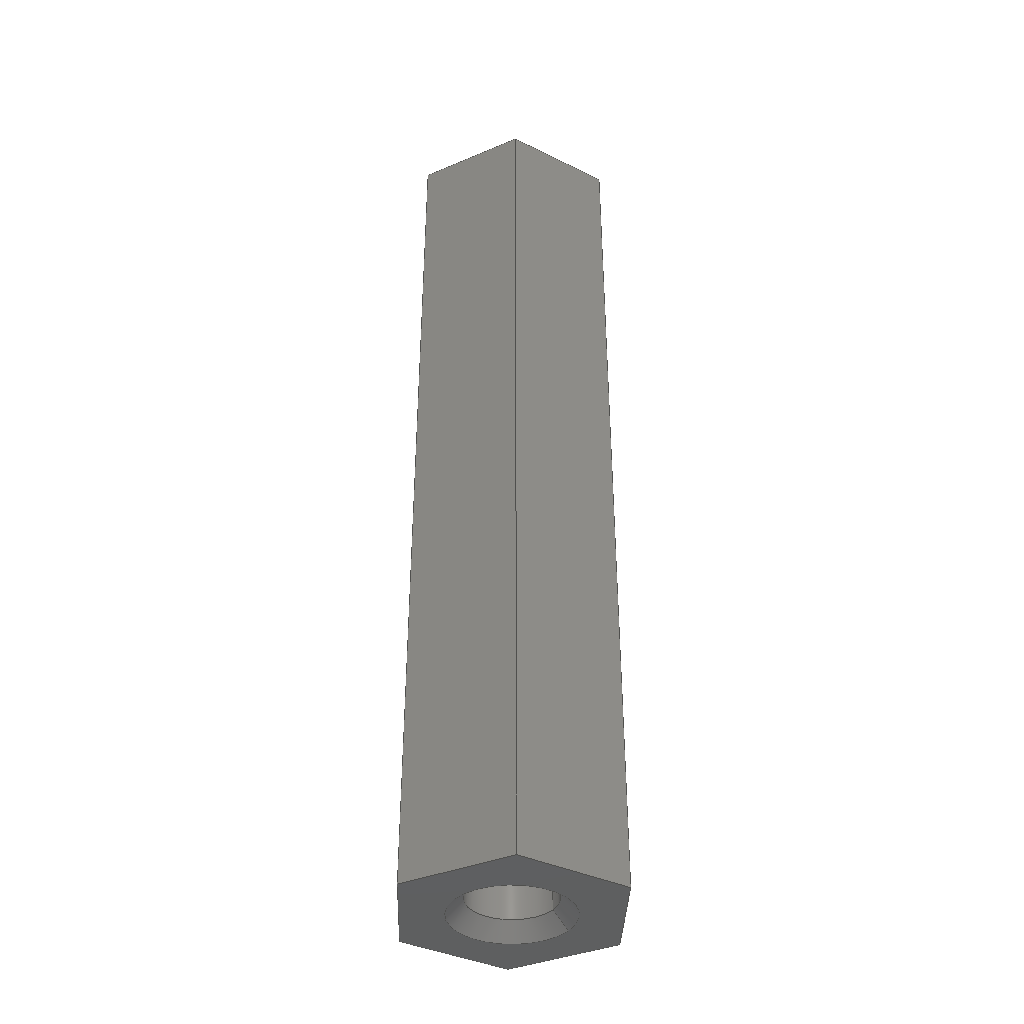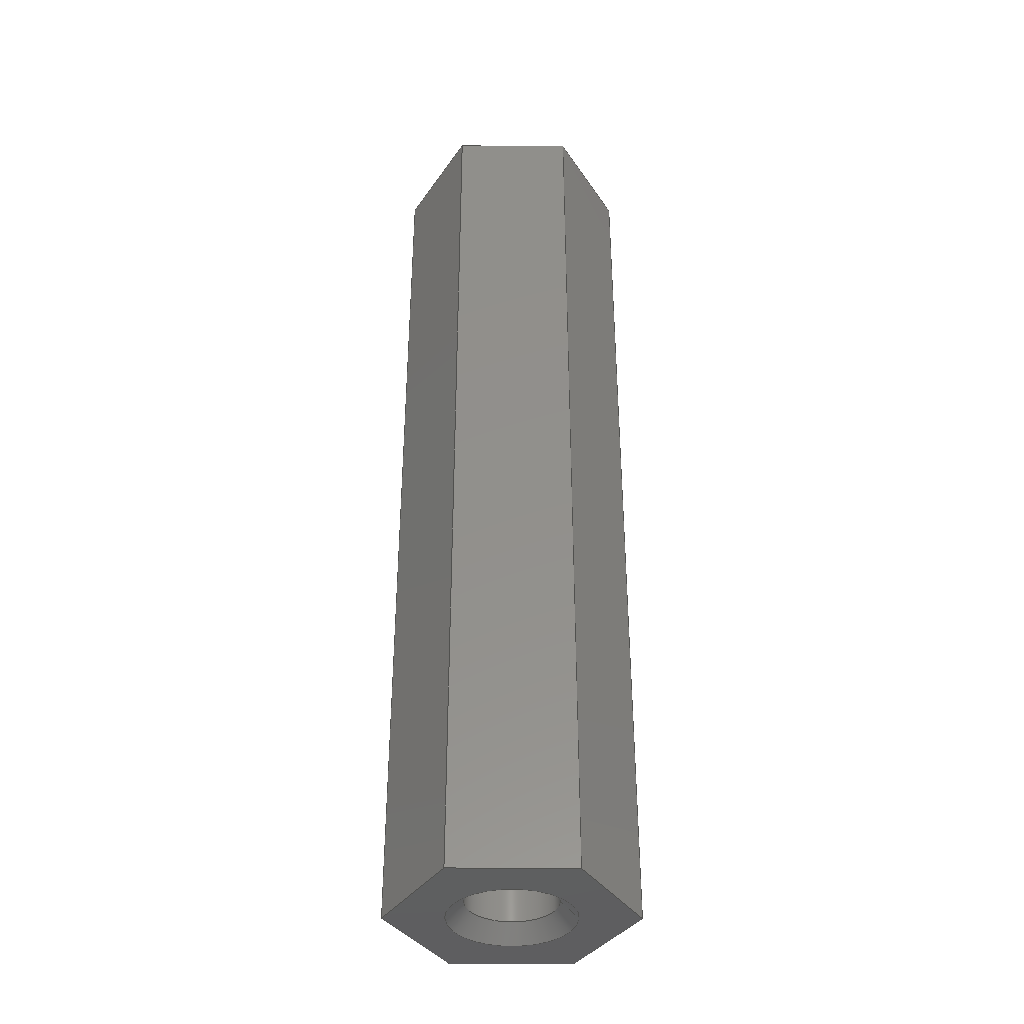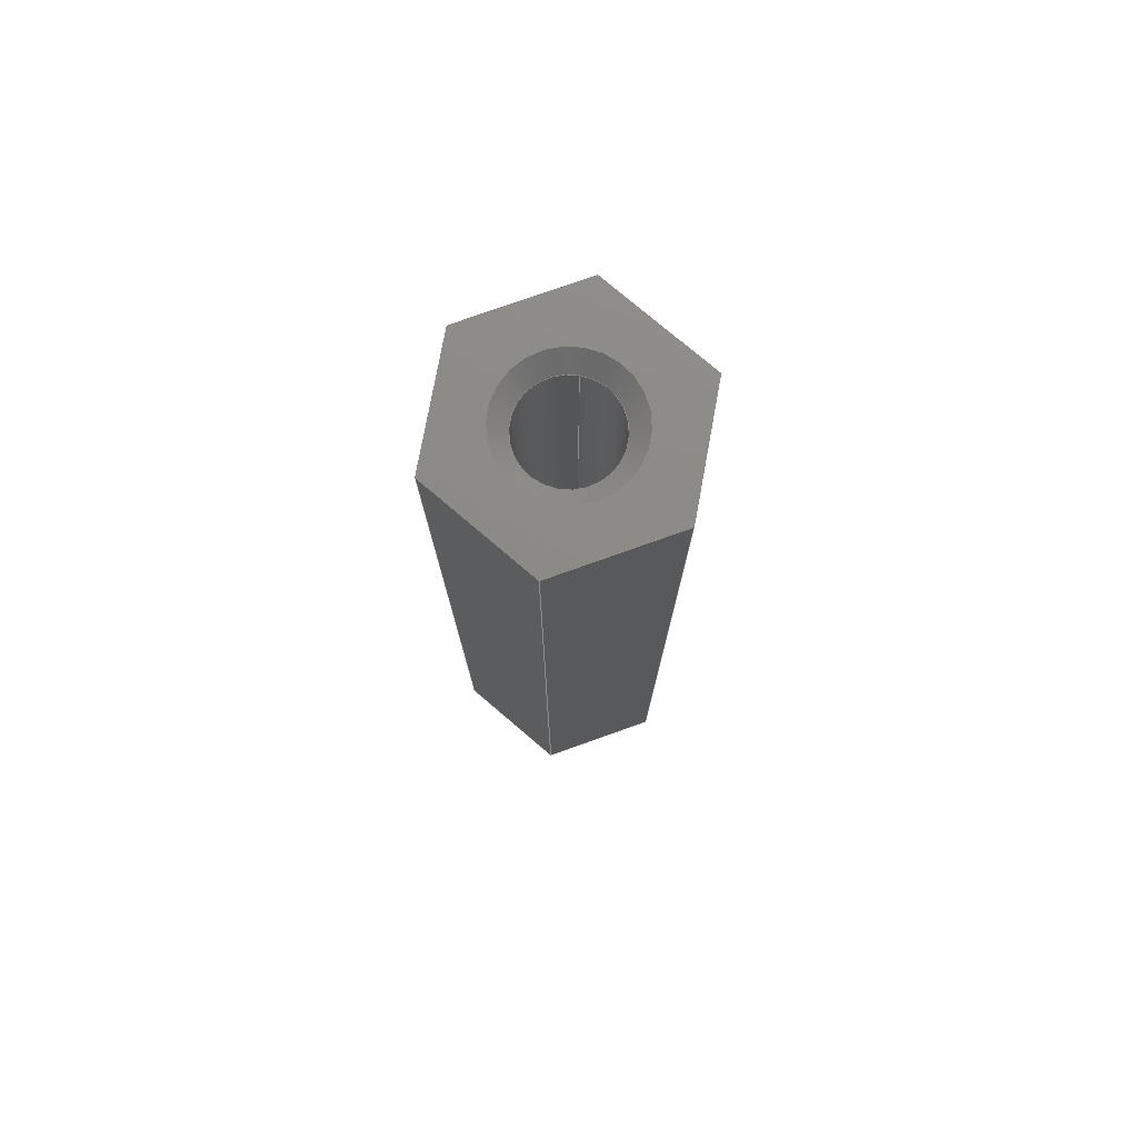
<metadata>
{"format":"step","ext":"step","renderer":"f3d","projection":"perspective","resolution":1024,"background":"white","views":[{"elev":-38.0,"azim":-31.9,"up":"+Z"},{"elev":-37.2,"azim":-0.3,"up":"+Z"},{"elev":76.9,"azim":-79.6,"up":"+Z"}]}
</metadata>
<code>
ISO-10303-21;
DATA;
#1=MECHANICAL_DESIGN_GEOMETRIC_PRESENTATION_REPRESENTATION('',(#4),#339);
#2=SHAPE_REPRESENTATION_RELATIONSHIP('SRR','None',#346,#3);
#3=ADVANCED_BREP_SHAPE_REPRESENTATION('',(#5),#338);
#4=STYLED_ITEM('',(#356),#5);
#5=MANIFOLD_SOLID_BREP('Body1',#196);
#6=FACE_BOUND('',#38,.T.);
#7=FACE_BOUND('',#40,.T.);
#8=PLANE('',#218);
#9=PLANE('',#219);
#10=PLANE('',#220);
#11=PLANE('',#221);
#12=PLANE('',#222);
#13=PLANE('',#223);
#14=PLANE('',#224);
#15=PLANE('',#225);
#16=CYLINDRICAL_SURFACE('',#217,1.35);
#17=FACE_OUTER_BOUND('',#28,.T.);
#18=FACE_OUTER_BOUND('',#29,.T.);
#19=FACE_OUTER_BOUND('',#30,.T.);
#20=FACE_OUTER_BOUND('',#31,.T.);
#21=FACE_OUTER_BOUND('',#32,.T.);
#22=FACE_OUTER_BOUND('',#33,.T.);
#23=FACE_OUTER_BOUND('',#34,.T.);
#24=FACE_OUTER_BOUND('',#35,.T.);
#25=FACE_OUTER_BOUND('',#36,.T.);
#26=FACE_OUTER_BOUND('',#37,.T.);
#27=FACE_OUTER_BOUND('',#39,.T.);
#28=EDGE_LOOP('',(#131,#132,#133,#134));
#29=EDGE_LOOP('',(#135,#136,#137,#138,#139));
#30=EDGE_LOOP('',(#140,#141,#142,#143,#144));
#31=EDGE_LOOP('',(#145,#146,#147,#148));
#32=EDGE_LOOP('',(#149,#150,#151,#152));
#33=EDGE_LOOP('',(#153,#154,#155,#156));
#34=EDGE_LOOP('',(#157,#158,#159,#160));
#35=EDGE_LOOP('',(#161,#162,#163,#164));
#36=EDGE_LOOP('',(#165,#166,#167,#168));
#37=EDGE_LOOP('',(#169,#170,#171,#172,#173,#174));
#38=EDGE_LOOP('',(#175));
#39=EDGE_LOOP('',(#176,#177,#178,#179,#180,#181));
#40=EDGE_LOOP('',(#182));
#41=LINE('',#286,#62);
#42=LINE('',#294,#63);
#43=LINE('',#297,#64);
#44=LINE('',#301,#65);
#45=LINE('',#303,#66);
#46=LINE('',#305,#67);
#47=LINE('',#306,#68);
#48=LINE('',#309,#69);
#49=LINE('',#311,#70);
#50=LINE('',#312,#71);
#51=LINE('',#315,#72);
#52=LINE('',#317,#73);
#53=LINE('',#318,#74);
#54=LINE('',#321,#75);
#55=LINE('',#323,#76);
#56=LINE('',#324,#77);
#57=LINE('',#327,#78);
#58=LINE('',#329,#79);
#59=LINE('',#330,#80);
#60=LINE('',#332,#81);
#61=LINE('',#333,#82);
#62=VECTOR('',#232,1.35);
#63=VECTOR('',#241,1.85);
#64=VECTOR('',#246,1.35);
#65=VECTOR('',#249,1000);
#66=VECTOR('',#250,1000);
#67=VECTOR('',#251,1000);
#68=VECTOR('',#252,1000);
#69=VECTOR('',#255,1000);
#70=VECTOR('',#256,1000);
#71=VECTOR('',#257,1000);
#72=VECTOR('',#260,1000);
#73=VECTOR('',#261,1000);
#74=VECTOR('',#262,1000);
#75=VECTOR('',#265,1000);
#76=VECTOR('',#266,1000);
#77=VECTOR('',#267,1000);
#78=VECTOR('',#270,1000);
#79=VECTOR('',#271,1000);
#80=VECTOR('',#272,1000);
#81=VECTOR('',#275,1000);
#82=VECTOR('',#276,1000);
#83=CIRCLE('',#211,1.35);
#84=CIRCLE('',#212,1.85);
#85=CIRCLE('',#214,1.35);
#86=CIRCLE('',#215,1.35);
#87=CIRCLE('',#216,1.85);
#88=VERTEX_POINT('',#283);
#89=VERTEX_POINT('',#285);
#90=VERTEX_POINT('',#289);
#91=VERTEX_POINT('',#290);
#92=VERTEX_POINT('',#293);
#93=VERTEX_POINT('',#299);
#94=VERTEX_POINT('',#300);
#95=VERTEX_POINT('',#302);
#96=VERTEX_POINT('',#304);
#97=VERTEX_POINT('',#308);
#98=VERTEX_POINT('',#310);
#99=VERTEX_POINT('',#314);
#100=VERTEX_POINT('',#316);
#101=VERTEX_POINT('',#320);
#102=VERTEX_POINT('',#322);
#103=VERTEX_POINT('',#326);
#104=VERTEX_POINT('',#328);
#105=EDGE_CURVE('',#88,#88,#83,.T.);
#106=EDGE_CURVE('',#88,#89,#41,.T.);
#107=EDGE_CURVE('',#89,#89,#84,.T.);
#108=EDGE_CURVE('',#90,#91,#85,.T.);
#109=EDGE_CURVE('',#91,#90,#86,.T.);
#110=EDGE_CURVE('',#91,#92,#42,.T.);
#111=EDGE_CURVE('',#92,#92,#87,.T.);
#112=EDGE_CURVE('',#90,#88,#43,.T.);
#113=EDGE_CURVE('',#93,#94,#44,.T.);
#114=EDGE_CURVE('',#95,#93,#45,.T.);
#115=EDGE_CURVE('',#95,#96,#46,.T.);
#116=EDGE_CURVE('',#96,#94,#47,.T.);
#117=EDGE_CURVE('',#97,#93,#48,.T.);
#118=EDGE_CURVE('',#98,#97,#49,.T.);
#119=EDGE_CURVE('',#98,#95,#50,.T.);
#120=EDGE_CURVE('',#99,#97,#51,.T.);
#121=EDGE_CURVE('',#100,#99,#52,.T.);
#122=EDGE_CURVE('',#100,#98,#53,.T.);
#123=EDGE_CURVE('',#101,#99,#54,.T.);
#124=EDGE_CURVE('',#102,#101,#55,.T.);
#125=EDGE_CURVE('',#102,#100,#56,.T.);
#126=EDGE_CURVE('',#103,#101,#57,.T.);
#127=EDGE_CURVE('',#104,#103,#58,.T.);
#128=EDGE_CURVE('',#104,#102,#59,.T.);
#129=EDGE_CURVE('',#94,#103,#60,.T.);
#130=EDGE_CURVE('',#96,#104,#61,.T.);
#131=ORIENTED_EDGE('',*,*,#105,.F.);
#132=ORIENTED_EDGE('',*,*,#106,.T.);
#133=ORIENTED_EDGE('',*,*,#107,.F.);
#134=ORIENTED_EDGE('',*,*,#106,.F.);
#135=ORIENTED_EDGE('',*,*,#108,.F.);
#136=ORIENTED_EDGE('',*,*,#109,.F.);
#137=ORIENTED_EDGE('',*,*,#110,.T.);
#138=ORIENTED_EDGE('',*,*,#111,.F.);
#139=ORIENTED_EDGE('',*,*,#110,.F.);
#140=ORIENTED_EDGE('',*,*,#108,.T.);
#141=ORIENTED_EDGE('',*,*,#109,.T.);
#142=ORIENTED_EDGE('',*,*,#112,.T.);
#143=ORIENTED_EDGE('',*,*,#105,.T.);
#144=ORIENTED_EDGE('',*,*,#112,.F.);
#145=ORIENTED_EDGE('',*,*,#113,.F.);
#146=ORIENTED_EDGE('',*,*,#114,.F.);
#147=ORIENTED_EDGE('',*,*,#115,.T.);
#148=ORIENTED_EDGE('',*,*,#116,.T.);
#149=ORIENTED_EDGE('',*,*,#117,.F.);
#150=ORIENTED_EDGE('',*,*,#118,.F.);
#151=ORIENTED_EDGE('',*,*,#119,.T.);
#152=ORIENTED_EDGE('',*,*,#114,.T.);
#153=ORIENTED_EDGE('',*,*,#120,.F.);
#154=ORIENTED_EDGE('',*,*,#121,.F.);
#155=ORIENTED_EDGE('',*,*,#122,.T.);
#156=ORIENTED_EDGE('',*,*,#118,.T.);
#157=ORIENTED_EDGE('',*,*,#123,.F.);
#158=ORIENTED_EDGE('',*,*,#124,.F.);
#159=ORIENTED_EDGE('',*,*,#125,.T.);
#160=ORIENTED_EDGE('',*,*,#121,.T.);
#161=ORIENTED_EDGE('',*,*,#126,.F.);
#162=ORIENTED_EDGE('',*,*,#127,.F.);
#163=ORIENTED_EDGE('',*,*,#128,.T.);
#164=ORIENTED_EDGE('',*,*,#124,.T.);
#165=ORIENTED_EDGE('',*,*,#129,.F.);
#166=ORIENTED_EDGE('',*,*,#116,.F.);
#167=ORIENTED_EDGE('',*,*,#130,.T.);
#168=ORIENTED_EDGE('',*,*,#127,.T.);
#169=ORIENTED_EDGE('',*,*,#115,.F.);
#170=ORIENTED_EDGE('',*,*,#119,.F.);
#171=ORIENTED_EDGE('',*,*,#122,.F.);
#172=ORIENTED_EDGE('',*,*,#125,.F.);
#173=ORIENTED_EDGE('',*,*,#128,.F.);
#174=ORIENTED_EDGE('',*,*,#130,.F.);
#175=ORIENTED_EDGE('',*,*,#111,.T.);
#176=ORIENTED_EDGE('',*,*,#113,.T.);
#177=ORIENTED_EDGE('',*,*,#129,.T.);
#178=ORIENTED_EDGE('',*,*,#126,.T.);
#179=ORIENTED_EDGE('',*,*,#123,.T.);
#180=ORIENTED_EDGE('',*,*,#120,.T.);
#181=ORIENTED_EDGE('',*,*,#117,.T.);
#182=ORIENTED_EDGE('',*,*,#107,.T.);
#183=CONICAL_SURFACE('',#210,1.35,0.7854);
#184=CONICAL_SURFACE('',#213,1.85,0.7854);
#185=ADVANCED_FACE('',(#17),#183,.F.);
#186=ADVANCED_FACE('',(#18),#184,.F.);
#187=ADVANCED_FACE('',(#19),#16,.F.);
#188=ADVANCED_FACE('',(#20),#8,.T.);
#189=ADVANCED_FACE('',(#21),#9,.T.);
#190=ADVANCED_FACE('',(#22),#10,.T.);
#191=ADVANCED_FACE('',(#23),#11,.T.);
#192=ADVANCED_FACE('',(#24),#12,.T.);
#193=ADVANCED_FACE('',(#25),#13,.T.);
#194=ADVANCED_FACE('',(#26,#6),#14,.F.);
#195=ADVANCED_FACE('',(#27,#7),#15,.T.);
#196=CLOSED_SHELL('',(#185,#186,#187,#188,#189,#190,#191,#192,#193,#194,
#195));
#197=DERIVED_UNIT_ELEMENT(#199,1);
#198=DERIVED_UNIT_ELEMENT(#341,3);
#199=(
MASS_UNIT()
NAMED_UNIT(*)
SI_UNIT(.KILO.,.GRAM.)
);
#200=DERIVED_UNIT((#197,#198));
#201=MEASURE_REPRESENTATION_ITEM('density measure',
POSITIVE_RATIO_MEASURE(7850),#200);
#202=PROPERTY_DEFINITION_REPRESENTATION(#207,#204);
#203=PROPERTY_DEFINITION_REPRESENTATION(#208,#205);
#204=REPRESENTATION('material name',(#206),#338);
#205=REPRESENTATION('density',(#201),#338);
#206=DESCRIPTIVE_REPRESENTATION_ITEM('Steel','Steel');
#207=PROPERTY_DEFINITION('material property','material name',#348);
#208=PROPERTY_DEFINITION('material property','density of part',#348);
#209=AXIS2_PLACEMENT_3D('placement',#281,#226,#227);
#210=AXIS2_PLACEMENT_3D('',#282,#228,#229);
#211=AXIS2_PLACEMENT_3D('',#284,#230,#231);
#212=AXIS2_PLACEMENT_3D('',#287,#233,#234);
#213=AXIS2_PLACEMENT_3D('',#288,#235,#236);
#214=AXIS2_PLACEMENT_3D('',#291,#237,#238);
#215=AXIS2_PLACEMENT_3D('',#292,#239,#240);
#216=AXIS2_PLACEMENT_3D('',#295,#242,#243);
#217=AXIS2_PLACEMENT_3D('',#296,#244,#245);
#218=AXIS2_PLACEMENT_3D('',#298,#247,#248);
#219=AXIS2_PLACEMENT_3D('',#307,#253,#254);
#220=AXIS2_PLACEMENT_3D('',#313,#258,#259);
#221=AXIS2_PLACEMENT_3D('',#319,#263,#264);
#222=AXIS2_PLACEMENT_3D('',#325,#268,#269);
#223=AXIS2_PLACEMENT_3D('',#331,#273,#274);
#224=AXIS2_PLACEMENT_3D('',#334,#277,#278);
#225=AXIS2_PLACEMENT_3D('',#335,#279,#280);
#226=DIRECTION('axis',(0,0,1));
#227=DIRECTION('refdir',(1,0,0));
#228=DIRECTION('center_axis',(0,0,-1));
#229=DIRECTION('ref_axis',(-1,0,0));
#230=DIRECTION('center_axis',(0,0,-1));
#231=DIRECTION('ref_axis',(-1,0,0));
#232=DIRECTION('',(0.7071,-8.66e-17,-0.7071));
#233=DIRECTION('center_axis',(0,0,1));
#234=DIRECTION('ref_axis',(-1,0,0));
#235=DIRECTION('center_axis',(0,0,1));
#236=DIRECTION('ref_axis',(1,0,0));
#237=DIRECTION('center_axis',(0,0,1));
#238=DIRECTION('ref_axis',(-1,0,0));
#239=DIRECTION('center_axis',(0,0,1));
#240=DIRECTION('ref_axis',(-1,0,0));
#241=DIRECTION('',(-0.7071,-8.66e-17,0.7071));
#242=DIRECTION('center_axis',(0,0,-1));
#243=DIRECTION('ref_axis',(-1,0,0));
#244=DIRECTION('center_axis',(0,0,-1));
#245=DIRECTION('ref_axis',(-1,0,0));
#246=DIRECTION('',(0,0,-1));
#247=DIRECTION('center_axis',(0.866,0.5,0));
#248=DIRECTION('ref_axis',(-0.5,0.866,0));
#249=DIRECTION('',(0.5,-0.866,0));
#250=DIRECTION('',(0,0,-1));
#251=DIRECTION('',(0.5,-0.866,0));
#252=DIRECTION('',(0,0,-1));
#253=DIRECTION('center_axis',(-2.423e-16,1,0));
#254=DIRECTION('ref_axis',(-1,-2.423e-16,0));
#255=DIRECTION('',(1,2.423e-16,0));
#256=DIRECTION('',(0,0,-1));
#257=DIRECTION('',(1,2.423e-16,0));
#258=DIRECTION('center_axis',(-0.866,0.5,0));
#259=DIRECTION('ref_axis',(-0.5,-0.866,0));
#260=DIRECTION('',(0.5,0.866,0));
#261=DIRECTION('',(0,0,-1));
#262=DIRECTION('',(0.5,0.866,0));
#263=DIRECTION('center_axis',(-0.866,-0.5,0));
#264=DIRECTION('ref_axis',(0.5,-0.866,0));
#265=DIRECTION('',(-0.5,0.866,0));
#266=DIRECTION('',(0,0,-1));
#267=DIRECTION('',(-0.5,0.866,0));
#268=DIRECTION('center_axis',(0,-1,0));
#269=DIRECTION('ref_axis',(0,0,-1));
#270=DIRECTION('',(-1,0,0));
#271=DIRECTION('',(0,0,-1));
#272=DIRECTION('',(-1,0,0));
#273=DIRECTION('center_axis',(0.866,-0.5,0));
#274=DIRECTION('ref_axis',(0.5,0.866,0));
#275=DIRECTION('',(-0.5,-0.866,0));
#276=DIRECTION('',(-0.5,-0.866,0));
#277=DIRECTION('center_axis',(0,0,-1));
#278=DIRECTION('ref_axis',(-1,0,0));
#279=DIRECTION('center_axis',(0,0,-1));
#280=DIRECTION('ref_axis',(-1,0,0));
#281=CARTESIAN_POINT('',(0,0,0));
#282=CARTESIAN_POINT('Origin',(-28.04,-8.015,4.74));
#283=CARTESIAN_POINT('',(-26.69,-8.015,4.74));
#284=CARTESIAN_POINT('Origin',(-28.04,-8.015,4.74));
#285=CARTESIAN_POINT('',(-26.19,-8.015,4.24));
#286=CARTESIAN_POINT('',(-26.69,-8.015,4.74));
#287=CARTESIAN_POINT('Origin',(-28.04,-8.015,4.24));
#288=CARTESIAN_POINT('Origin',(-28.04,-8.015,32.24));
#289=CARTESIAN_POINT('',(-26.69,-8.015,31.74));
#290=CARTESIAN_POINT('',(-29.39,-8.015,31.74));
#291=CARTESIAN_POINT('Origin',(-28.04,-8.015,31.74));
#292=CARTESIAN_POINT('Origin',(-28.04,-8.015,31.74));
#293=CARTESIAN_POINT('',(-29.89,-8.015,32.24));
#294=CARTESIAN_POINT('',(-29.89,-8.015,32.24));
#295=CARTESIAN_POINT('Origin',(-28.04,-8.015,32.24));
#296=CARTESIAN_POINT('Origin',(-28.04,-8.015,4.24));
#297=CARTESIAN_POINT('',(-26.69,-8.015,4.24));
#298=CARTESIAN_POINT('Origin',(-26.25,-4.915,32.24));
#299=CARTESIAN_POINT('',(-26.25,-4.915,4.24));
#300=CARTESIAN_POINT('',(-24.46,-8.015,4.24));
#301=CARTESIAN_POINT('',(-26.25,-4.915,4.24));
#302=CARTESIAN_POINT('',(-26.25,-4.915,32.24));
#303=CARTESIAN_POINT('',(-26.25,-4.915,32.24));
#304=CARTESIAN_POINT('',(-24.46,-8.015,32.24));
#305=CARTESIAN_POINT('',(-26.25,-4.915,32.24));
#306=CARTESIAN_POINT('',(-24.46,-8.015,32.24));
#307=CARTESIAN_POINT('Origin',(-29.83,-4.915,32.24));
#308=CARTESIAN_POINT('',(-29.83,-4.915,4.24));
#309=CARTESIAN_POINT('',(-29.83,-4.915,4.24));
#310=CARTESIAN_POINT('',(-29.83,-4.915,32.24));
#311=CARTESIAN_POINT('',(-29.83,-4.915,32.24));
#312=CARTESIAN_POINT('',(-29.83,-4.915,32.24));
#313=CARTESIAN_POINT('Origin',(-31.62,-8.015,32.24));
#314=CARTESIAN_POINT('',(-31.62,-8.015,4.24));
#315=CARTESIAN_POINT('',(-31.62,-8.015,4.24));
#316=CARTESIAN_POINT('',(-31.62,-8.015,32.24));
#317=CARTESIAN_POINT('',(-31.62,-8.015,32.24));
#318=CARTESIAN_POINT('',(-31.62,-8.015,32.24));
#319=CARTESIAN_POINT('Origin',(-29.83,-11.11,32.24));
#320=CARTESIAN_POINT('',(-29.83,-11.11,4.24));
#321=CARTESIAN_POINT('',(-29.83,-11.11,4.24));
#322=CARTESIAN_POINT('',(-29.83,-11.11,32.24));
#323=CARTESIAN_POINT('',(-29.83,-11.11,32.24));
#324=CARTESIAN_POINT('',(-29.83,-11.11,32.24));
#325=CARTESIAN_POINT('Origin',(-26.25,-11.11,32.24));
#326=CARTESIAN_POINT('',(-26.25,-11.11,4.24));
#327=CARTESIAN_POINT('',(-26.25,-11.11,4.24));
#328=CARTESIAN_POINT('',(-26.25,-11.11,32.24));
#329=CARTESIAN_POINT('',(-26.25,-11.11,32.24));
#330=CARTESIAN_POINT('',(-26.25,-11.11,32.24));
#331=CARTESIAN_POINT('Origin',(-24.46,-8.015,32.24));
#332=CARTESIAN_POINT('',(-24.46,-8.015,4.24));
#333=CARTESIAN_POINT('',(-24.46,-8.015,32.24));
#334=CARTESIAN_POINT('Origin',(0,0,32.24));
#335=CARTESIAN_POINT('Origin',(0,0,4.24));
#336=UNCERTAINTY_MEASURE_WITH_UNIT(LENGTH_MEASURE(0.01),#340,
'DISTANCE_ACCURACY_VALUE',
'Maximum model space distance between geometric entities at asserted c
onnectivities');
#337=UNCERTAINTY_MEASURE_WITH_UNIT(LENGTH_MEASURE(0.01),#340,
'DISTANCE_ACCURACY_VALUE',
'Maximum model space distance between geometric entities at asserted c
onnectivities');
#338=(
GEOMETRIC_REPRESENTATION_CONTEXT(3)
GLOBAL_UNCERTAINTY_ASSIGNED_CONTEXT((#336))
GLOBAL_UNIT_ASSIGNED_CONTEXT((#340,#342,#343))
REPRESENTATION_CONTEXT('','3D')
);
#339=(
GEOMETRIC_REPRESENTATION_CONTEXT(3)
GLOBAL_UNCERTAINTY_ASSIGNED_CONTEXT((#337))
GLOBAL_UNIT_ASSIGNED_CONTEXT((#340,#342,#343))
REPRESENTATION_CONTEXT('','3D')
);
#340=(
LENGTH_UNIT()
NAMED_UNIT(*)
SI_UNIT(.MILLI.,.METRE.)
);
#341=(
LENGTH_UNIT()
NAMED_UNIT(*)
SI_UNIT($,.METRE.)
);
#342=(
NAMED_UNIT(*)
PLANE_ANGLE_UNIT()
SI_UNIT($,.RADIAN.)
);
#343=(
NAMED_UNIT(*)
SI_UNIT($,.STERADIAN.)
SOLID_ANGLE_UNIT()
);
#344=SHAPE_DEFINITION_REPRESENTATION(#345,#346);
#345=PRODUCT_DEFINITION_SHAPE('',$,#348);
#346=SHAPE_REPRESENTATION('',(#209),#338);
#347=PRODUCT_DEFINITION_CONTEXT('part definition',#352,'design');
#348=PRODUCT_DEFINITION('44707_TX-Stand-OffPosts6-32x28mm',
'44707_TX-Stand-OffPosts6-32x28mm v1',#349,#347);
#349=PRODUCT_DEFINITION_FORMATION('',$,#354);
#350=PRODUCT_RELATED_PRODUCT_CATEGORY(
'44707_TX-Stand-OffPosts6-32x28mm v1',
'44707_TX-Stand-OffPosts6-32x28mm v1',(#354));
#351=APPLICATION_PROTOCOL_DEFINITION('international standard',
'automotive_design',2009,#352);
#352=APPLICATION_CONTEXT(
'Core Data for Automotive Mechanical Design Process');
#353=PRODUCT_CONTEXT('part definition',#352,'mechanical');
#354=PRODUCT('44707_TX-Stand-OffPosts6-32x28mm',
'44707_TX-Stand-OffPosts6-32x28mm v1',$,(#353));
#355=PRESENTATION_STYLE_ASSIGNMENT((#357));
#356=PRESENTATION_STYLE_ASSIGNMENT((#358));
#357=SURFACE_STYLE_USAGE(.BOTH.,#359);
#358=SURFACE_STYLE_USAGE(.BOTH.,#360);
#359=SURFACE_SIDE_STYLE('',(#361));
#360=SURFACE_SIDE_STYLE('',(#362));
#361=SURFACE_STYLE_FILL_AREA(#363);
#362=SURFACE_STYLE_FILL_AREA(#364);
#363=FILL_AREA_STYLE('Steel - Satin',(#365));
#364=FILL_AREA_STYLE('Opaque(51,102,178)',(#366));
#365=FILL_AREA_STYLE_COLOUR('Steel - Satin',#367);
#366=FILL_AREA_STYLE_COLOUR('Opaque(51,102,178)',#368);
#367=COLOUR_RGB('Steel - Satin',0.6275,0.6275,0.6275);
#368=COLOUR_RGB('Opaque(51,102,178)',0.2,0.4,0.698);
ENDSEC;
END-ISO-10303-21;

</code>
